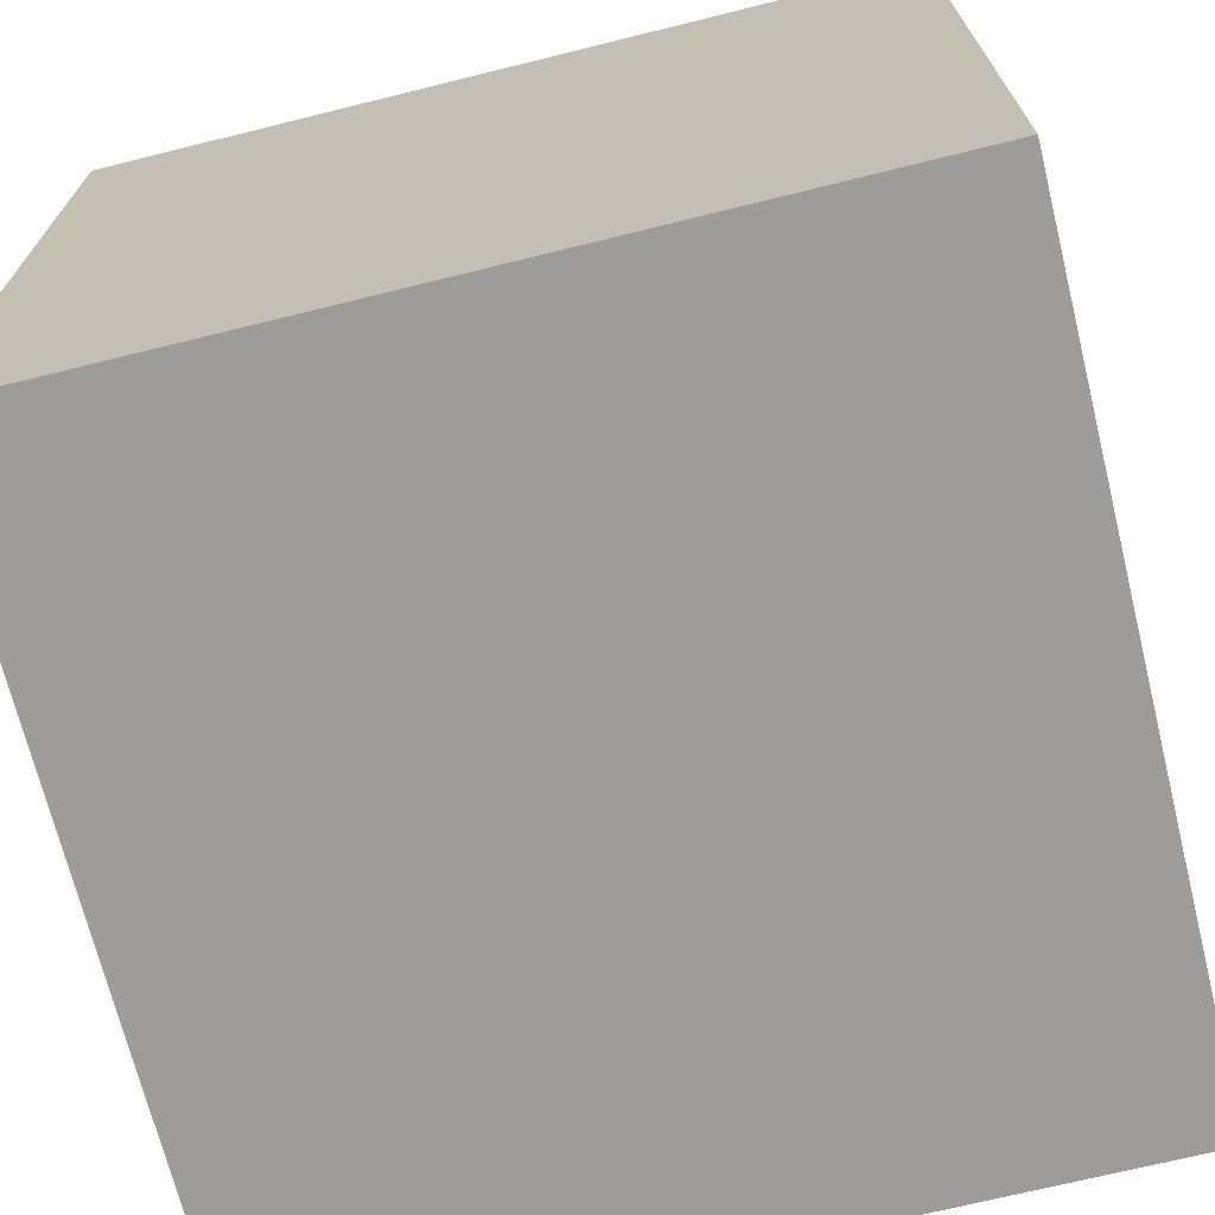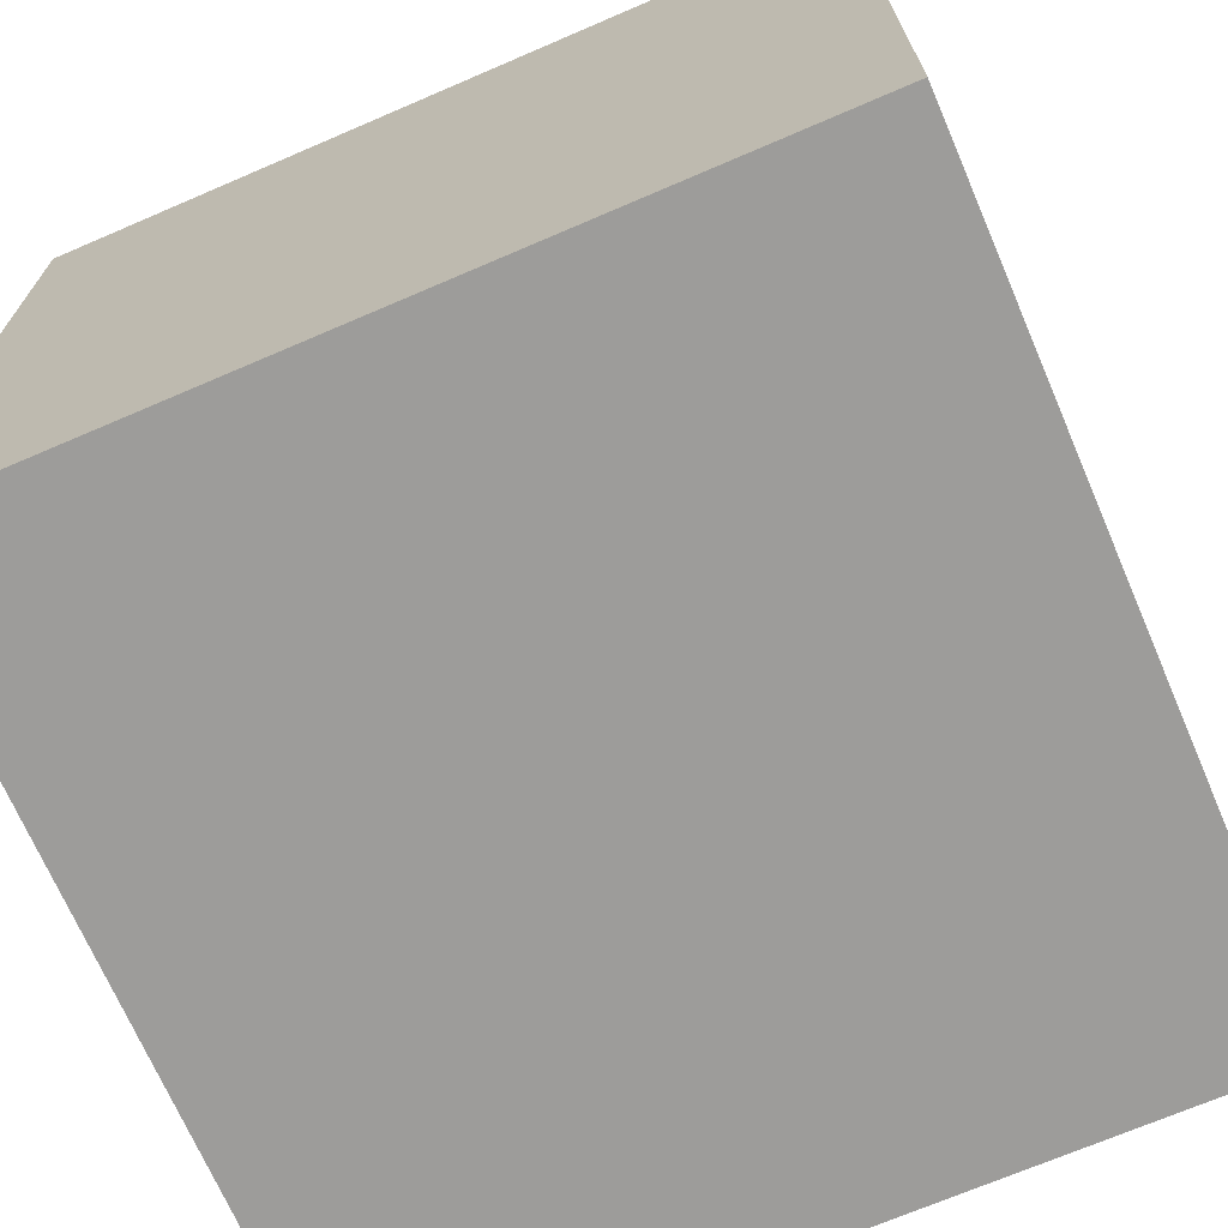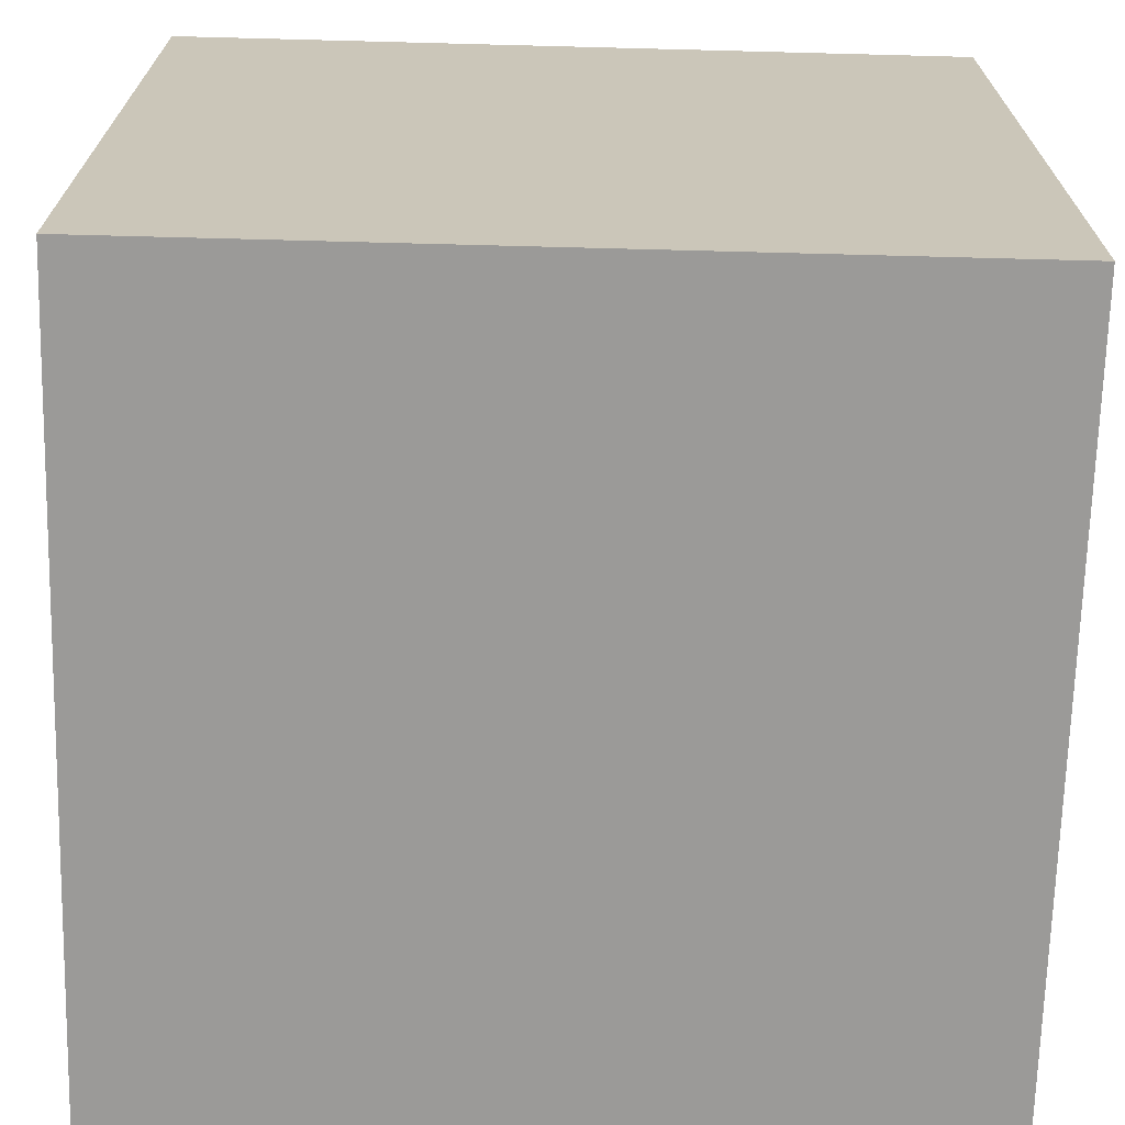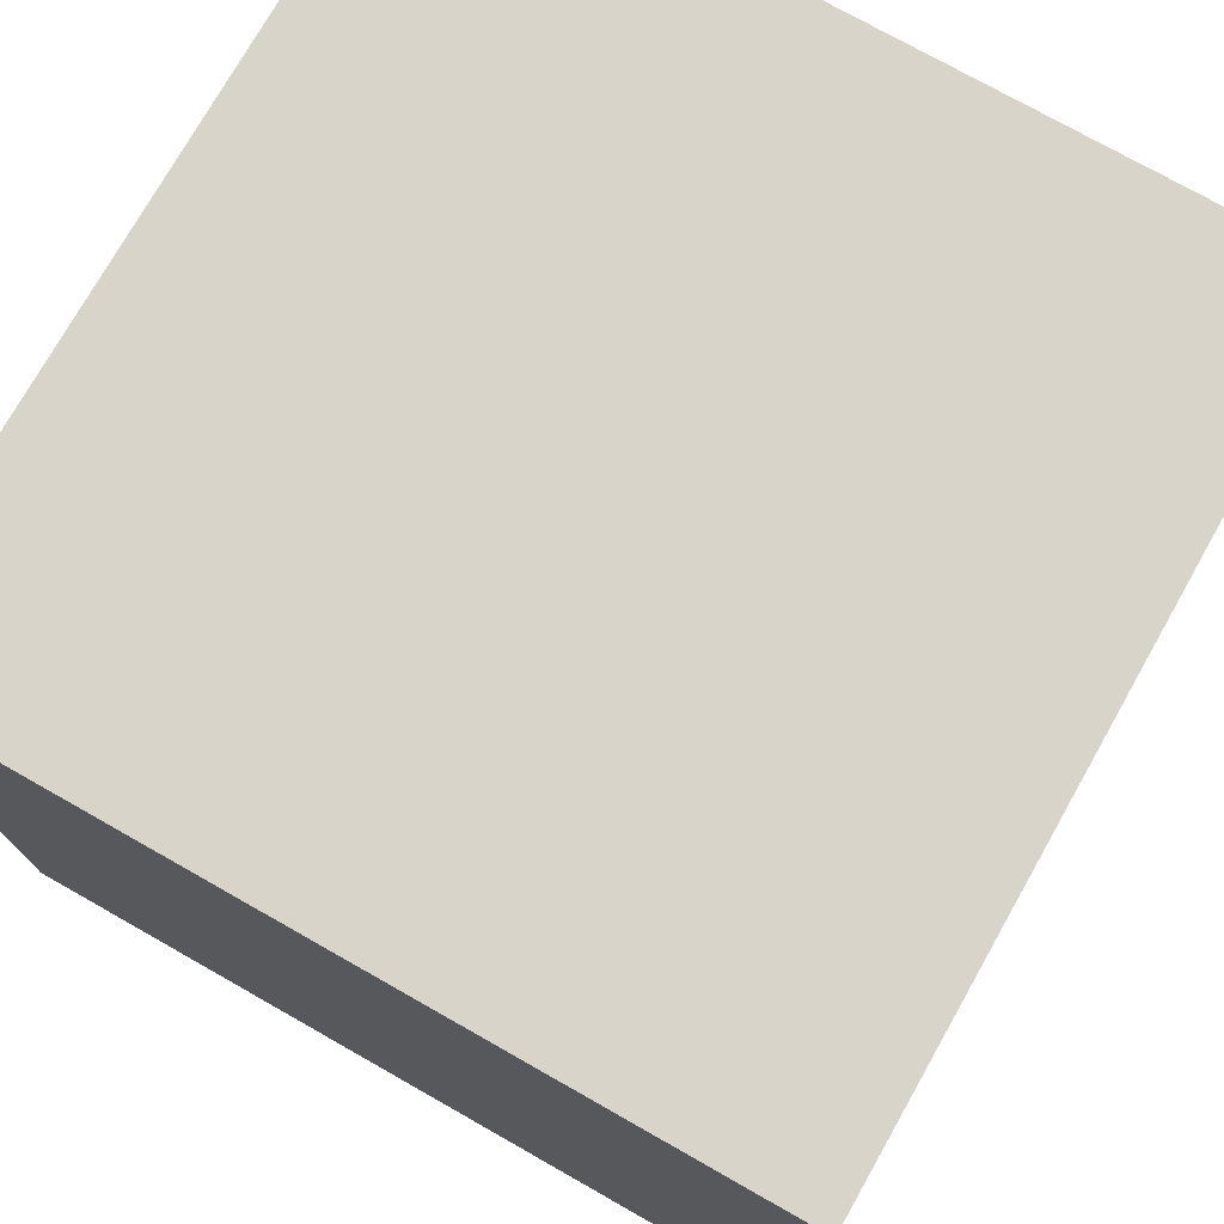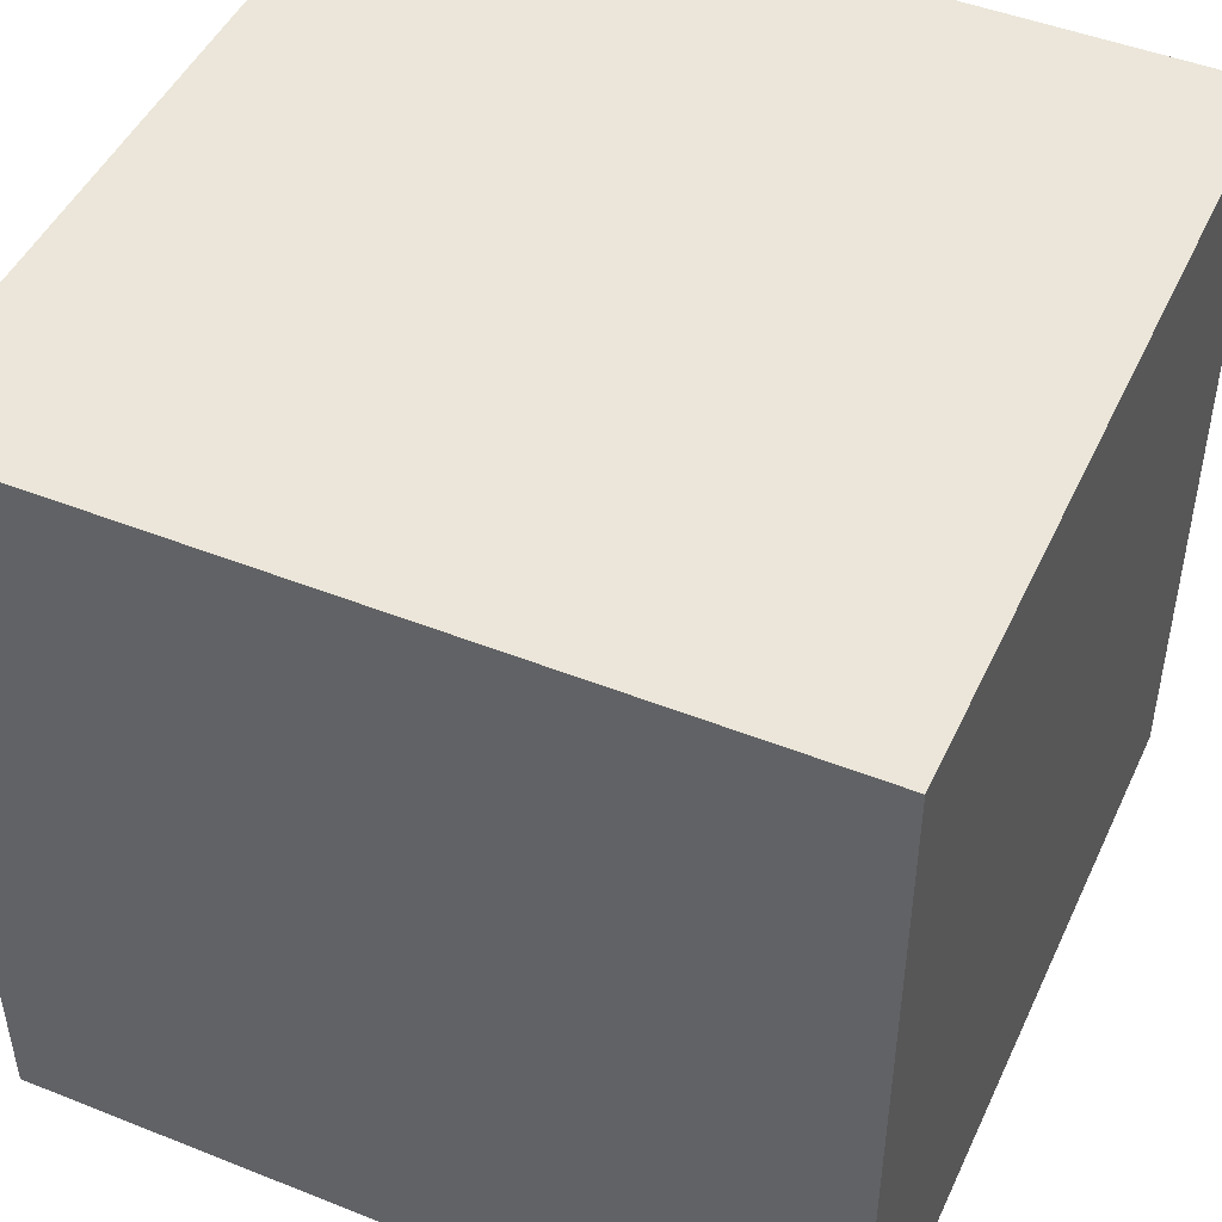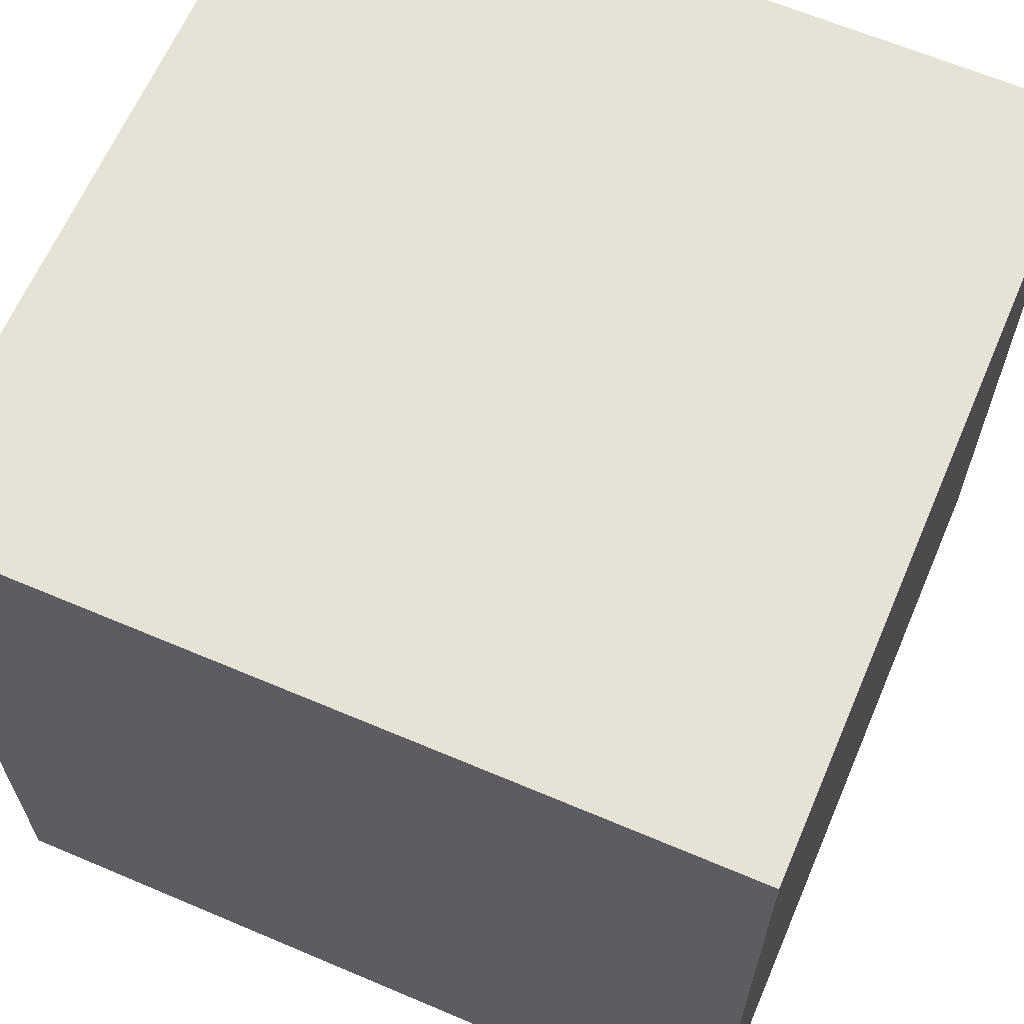
<metadata>
{"format":"obj","ext":"obj","renderer":"f3d","projection":"perspective","resolution":1024,"background":"white","views":[{"elev":-70.3,"azim":103.9,"up":"+Z"},{"elev":-70.1,"azim":23.3,"up":"+Z"},{"elev":-69.4,"azim":-91.5,"up":"+Y"},{"elev":75.2,"azim":-150.5,"up":"+Y"},{"elev":47.3,"azim":24.2,"up":"+Z"},{"elev":64.0,"azim":23.2,"up":"+Z"}]}
</metadata>
<code>
o Wood
v -1 -1 1
v -1 1 1
v -1 1 -1
v -1 -1 -1
v 1 1 -1
v 1 -1 -1
v 1 1 1
v 1 -1 1
f 2 4 1
f 3 6 4
f 5 8 6
f 7 1 8
f 6 1 4
f 3 7 5
f 2 3 4
f 3 5 6
f 5 7 8
f 7 2 1
f 6 8 1
f 3 2 7

</code>
